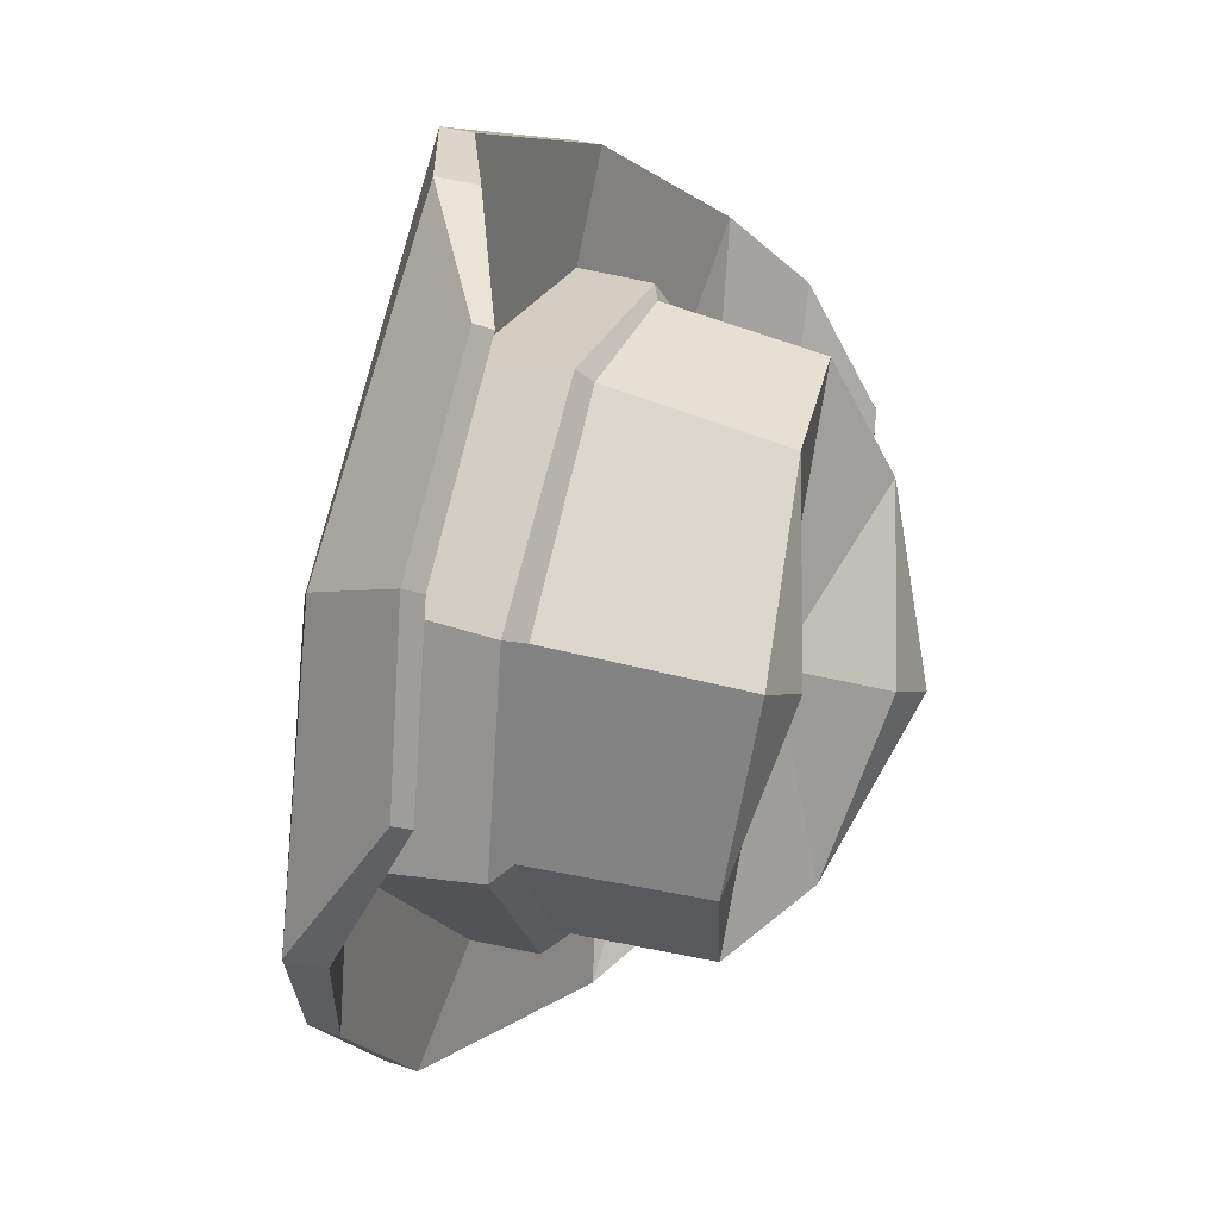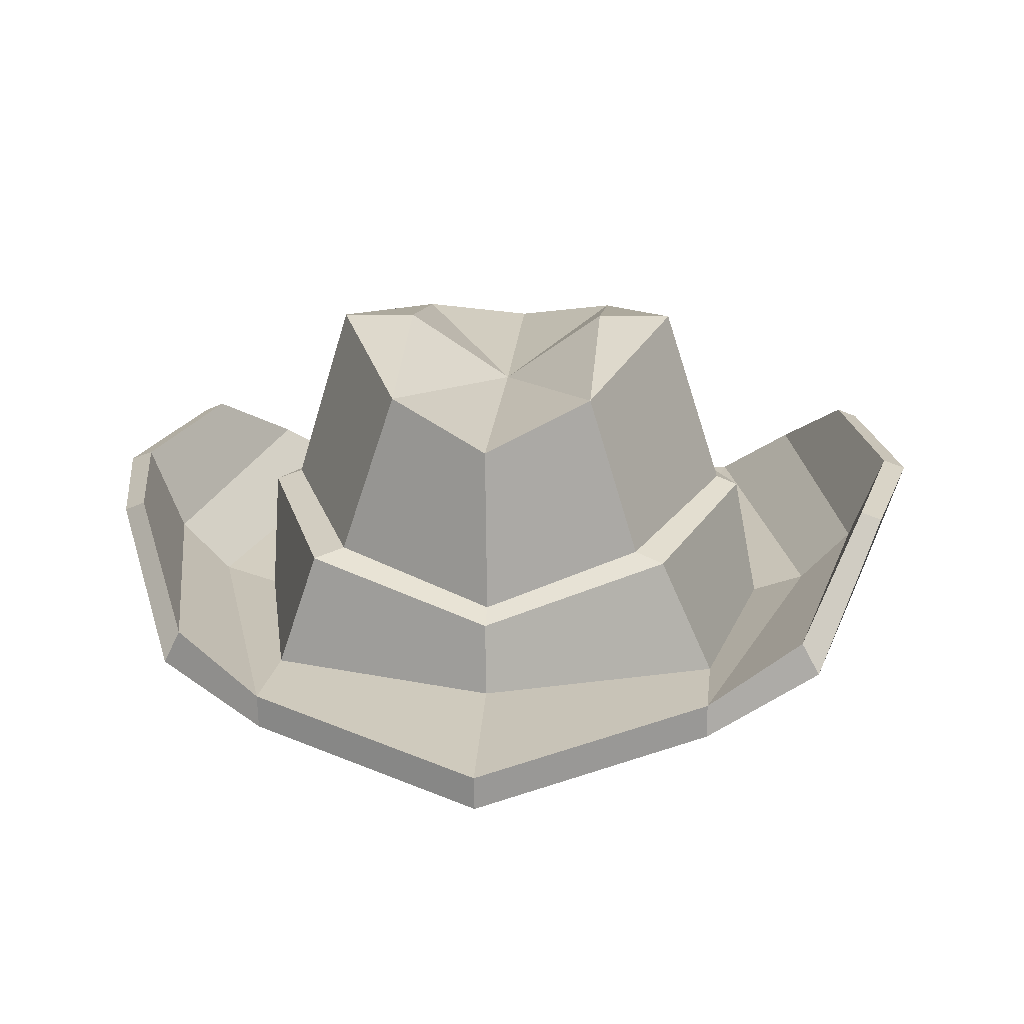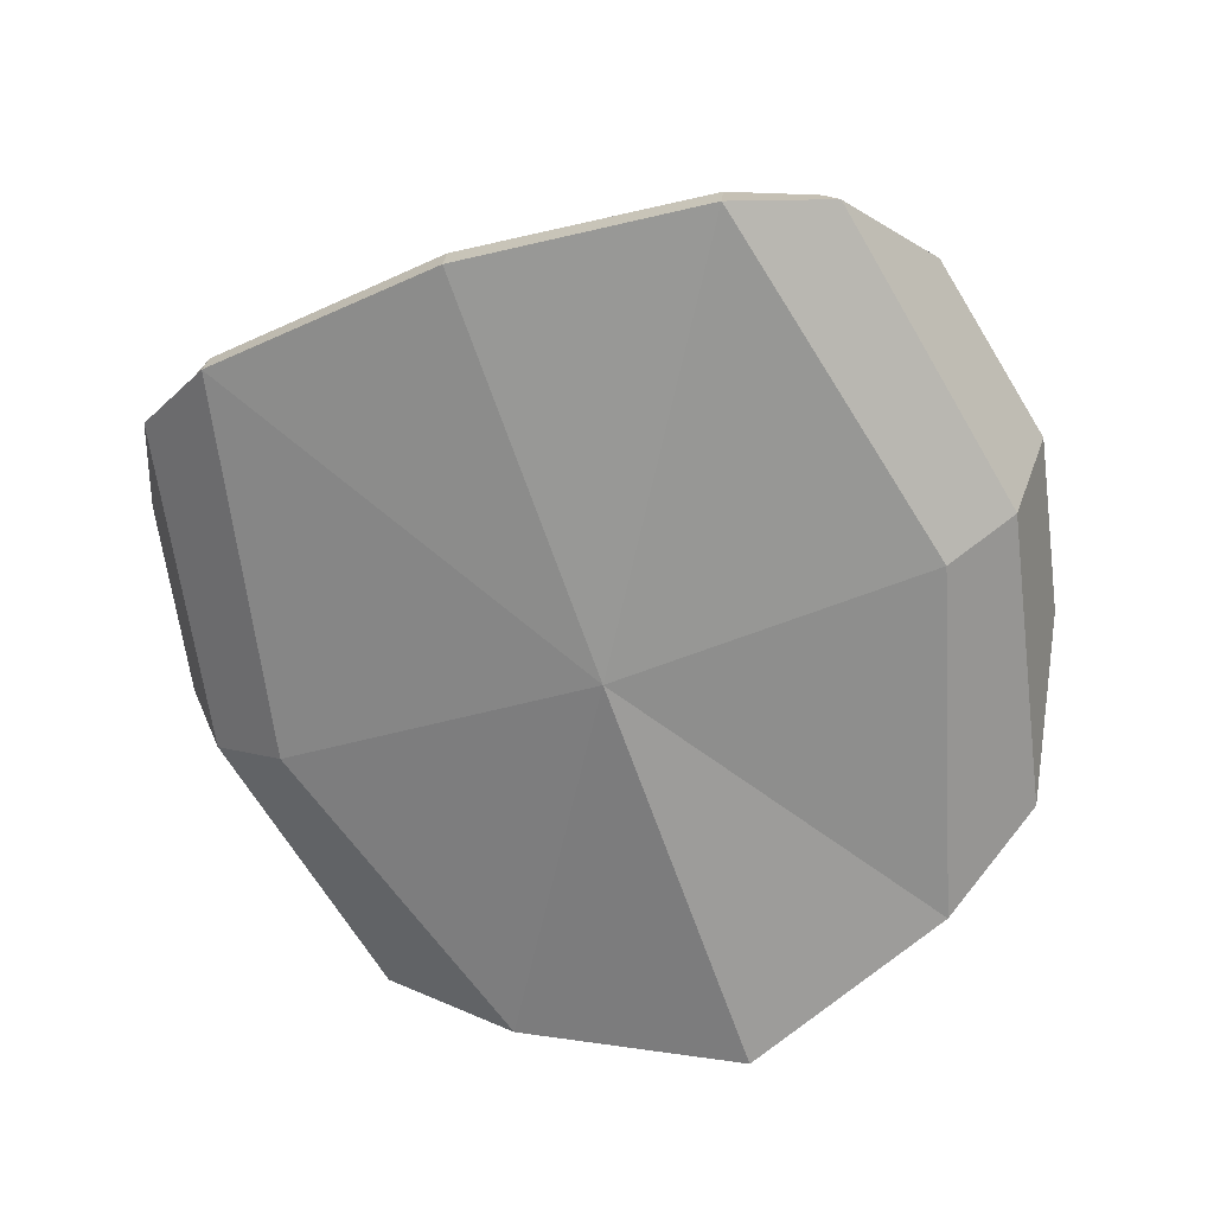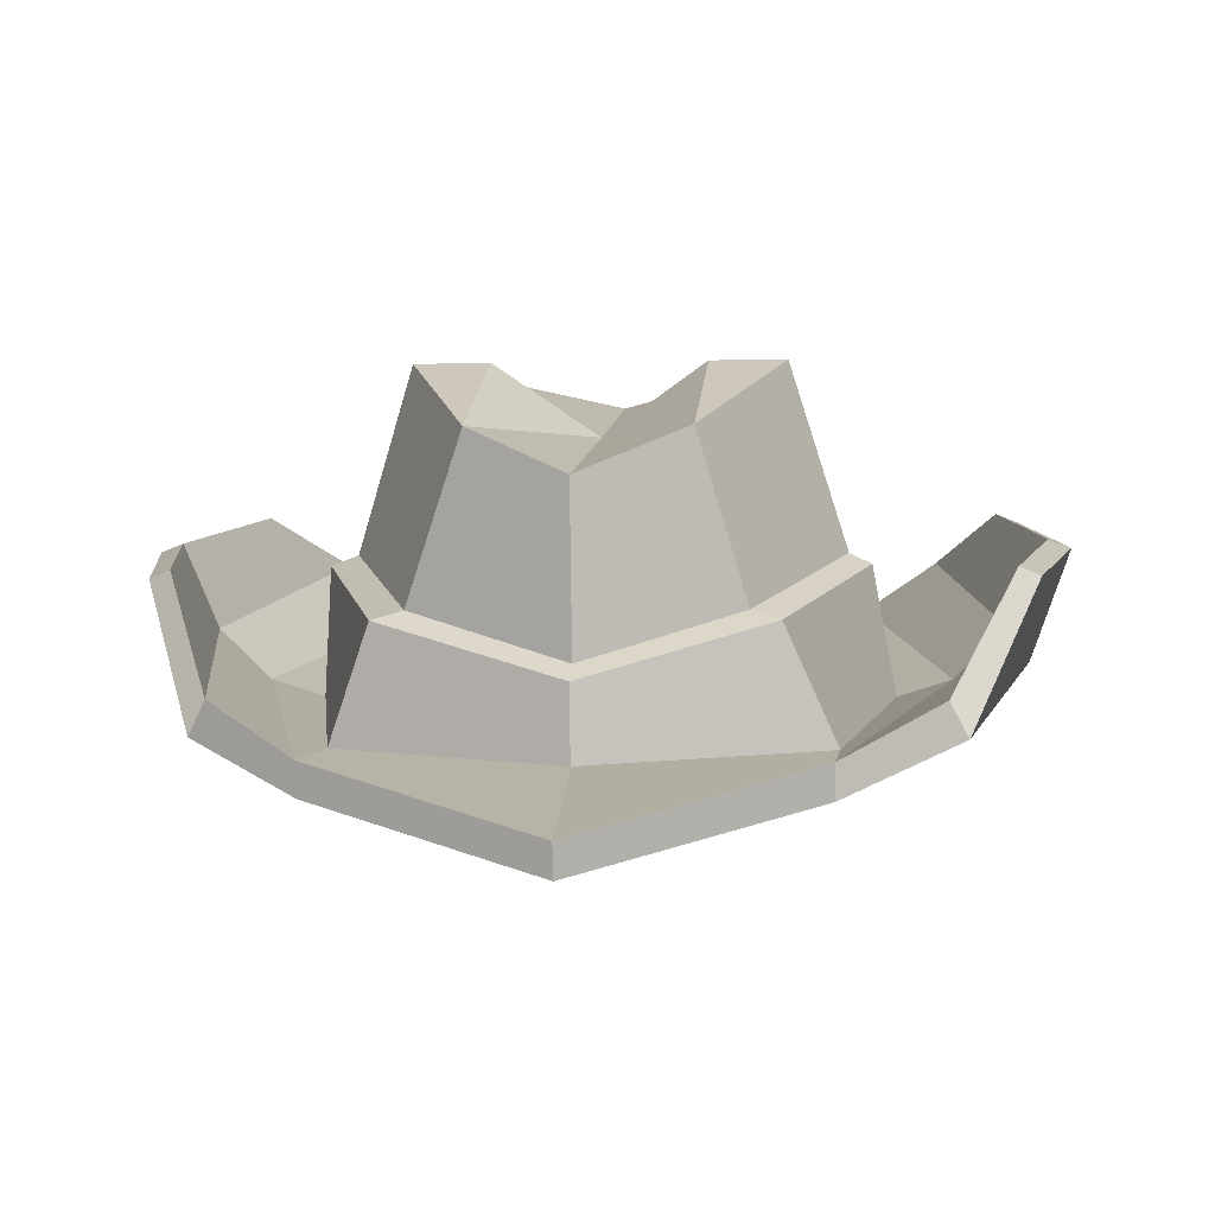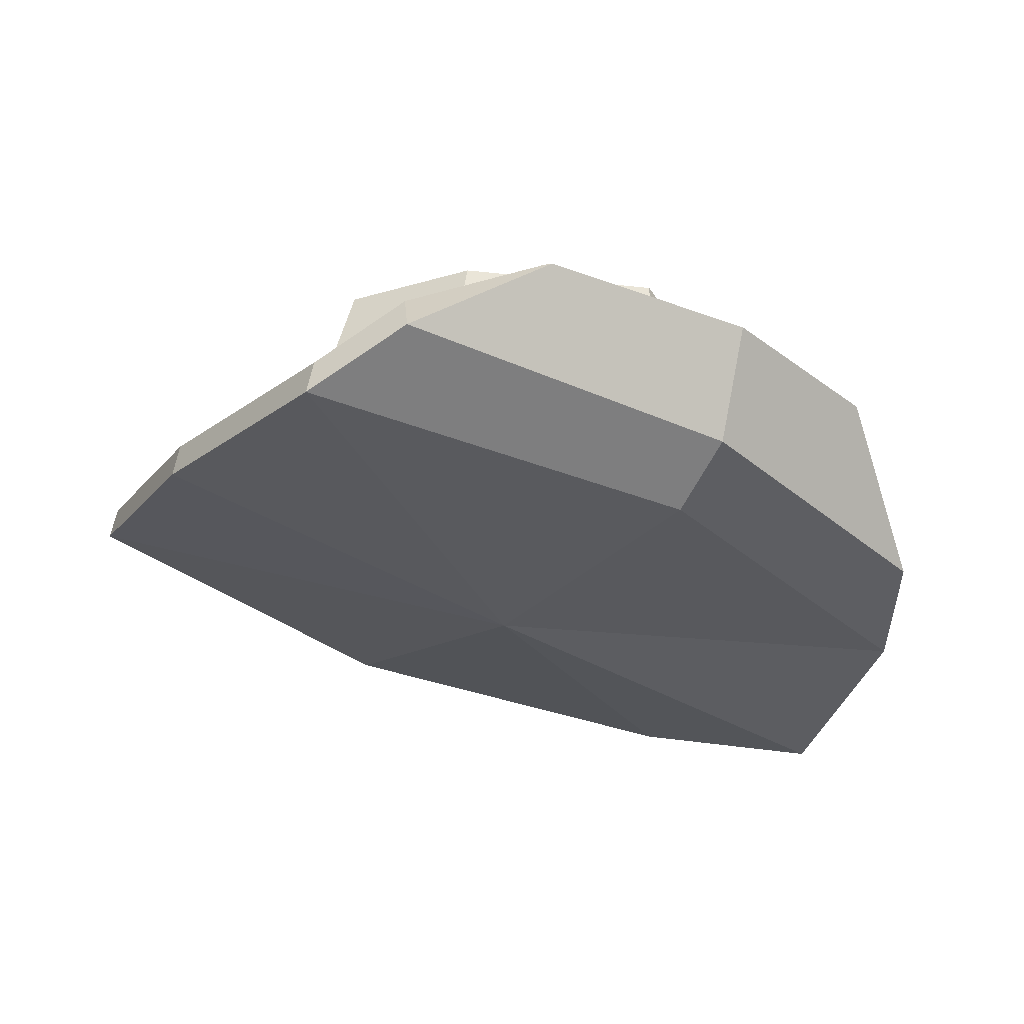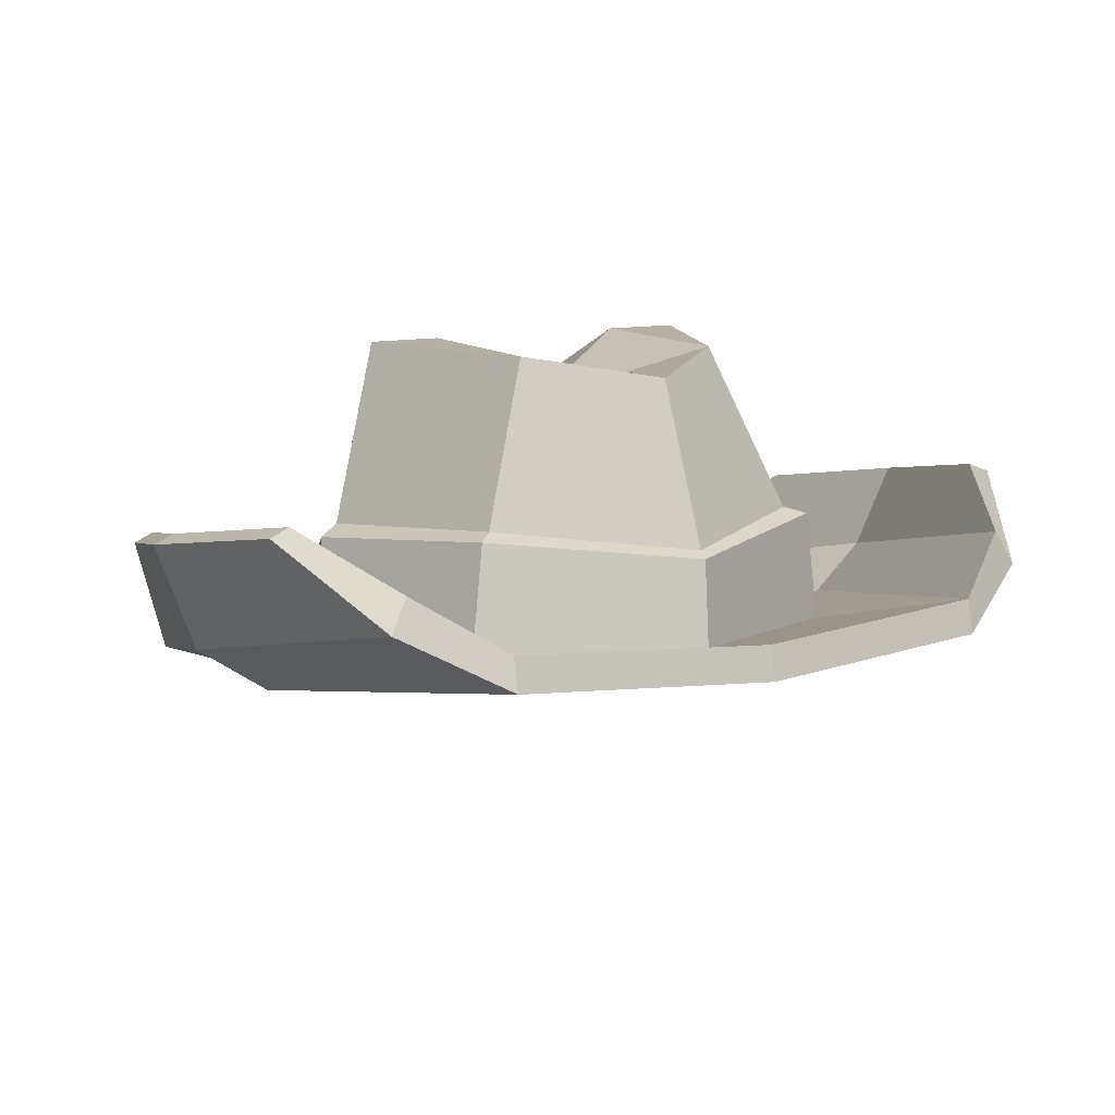
<metadata>
{"format":"obj","ext":"obj","renderer":"f3d","projection":"perspective","resolution":1024,"background":"white","views":[{"elev":-1.1,"azim":117.3,"up":"+Z"},{"elev":8.9,"azim":-174.9,"up":"+Y"},{"elev":-54.4,"azim":19.9,"up":"+Y"},{"elev":-1.2,"azim":-173.9,"up":"+Y"},{"elev":-20.2,"azim":57.9,"up":"+Y"},{"elev":11.4,"azim":-28.0,"up":"+Y"}]}
</metadata>
<code>
v 0 3.592 -23.14
v 12.94 7.142 -19.55
v 18.96 10.92 0.8749
v 14.07 15.11 22.78
v 0 14.47 24.52
v 0 5.485 -23.55
v 12.94 9.033 -20.01
v 18.96 12.81 0.4144
v 14.07 17 22.32
v 0 16.36 24.11
v 0 8.863 1.1
v 0 8.645 -16.55
v 13.07 9.348 -12
v 15.92 11.85 0.6468
v 11.23 14.12 11.73
v 0 14.88 17.94
v 0 22.9 -17.02
v 0 25.95 -2.445
v 5.859 25.64 -13.49
v 10.18 29.95 -3.676
v 6.08 29.95 7.66
v 0.2206 28.99 12.67
v 5.902 29.95 -3.677
v 0.6974 19.84 15.88
v 9.241 20.77 11
v 13.63 19.66 -1.34
v 9.139 16.4 -11.83
v 0 13.66 -15.85
v 0.4305 19.54 16.8
v 10.53 20.38 11.52
v 15.22 19.07 -1.204
v 10.79 15.86 -12.72
v 0 12.8 -17.09
v -12.94 7.142 -19.55
v -18.96 10.92 0.8749
v -14.07 15.11 22.78
v -12.94 9.033 -20.01
v -18.96 12.81 0.4144
v -14.07 17 22.32
v -13.07 9.348 -12
v -15.92 11.85 0.6468
v -11.23 14.12 11.73
v -5.859 25.64 -13.49
v -10.18 29.95 -3.676
v -5.859 29.95 7.115
v -5.902 29.95 -3.677
v -9.309 20.77 9.989
v -13.37 19.66 -1.883
v -8.544 16.4 -11.83
v -10.1 20.38 10.75
v -14.62 19.07 -1.204
v -10.19 15.86 -12.72
v 19.37 9.993 -15.73
v 18.38 11.89 -16.13
v 21.94 15.65 0.4639
v 23.12 13.76 0.8632
v 18.41 19.85 19.02
v 19.4 17.96 19.42
v -19.37 9.993 -15.73
v -23.12 13.76 0.8632
v -21.94 15.65 0.4639
v -18.38 11.89 -16.13
v -19.4 17.96 19.42
v -18.41 19.85 19.02
v 23.24 18.13 -9.259
v 22.05 18.61 -9.472
v 24.12 20.44 0.6916
v 25.43 19.97 0.9043
v 21.8 22.49 12.06
v 22.98 22.02 12.27
v -23.24 18.13 -9.259
v -25.43 19.97 0.9043
v -24.12 20.44 0.6916
v -22.05 18.61 -9.472
v -22.98 22.02 12.27
v -21.8 22.49 12.06
f 1 6 7 2
f 65 66 67 68
f 68 67 69 70
f 4 9 10 5
f 2 11 1
f 3 11 2
f 4 11 3
f 5 11 4
f 17 18 19
f 19 18 23
f 23 18 21
f 21 18 22
f 6 12 13 7
f 7 13 14 8
f 8 14 15 9
f 9 15 16 10
f 12 33 32 13
f 13 32 31 14
f 14 31 30 15
f 15 30 29 16
f 19 23 20
f 20 23 21
f 25 21 22 24
f 26 20 21 25
f 27 19 20 26
f 28 17 19 27
f 30 25 24 29
f 31 26 25 30
f 32 27 26 31
f 33 28 27 32
f 1 34 37 6
f 71 72 73 74
f 72 75 76 73
f 36 5 10 39
f 34 1 11
f 35 34 11
f 36 35 11
f 5 36 11
f 17 43 18
f 43 46 18
f 46 45 18
f 45 22 18
f 6 37 40 12
f 37 38 41 40
f 38 39 42 41
f 39 10 16 42
f 12 40 52 33
f 40 41 51 52
f 41 42 50 51
f 42 16 29 50
f 43 44 46
f 44 45 46
f 47 24 22 45
f 48 47 45 44
f 49 48 44 43
f 28 49 43 17
f 50 29 24 47
f 51 50 47 48
f 52 51 48 49
f 33 52 49 28
f 2 7 54 53
f 7 8 55 54
f 3 2 53 56
f 8 9 57 55
f 9 4 58 57
f 4 3 56 58
f 34 35 60 59
f 38 37 62 61
f 37 34 59 62
f 35 36 63 60
f 36 39 64 63
f 39 38 61 64
f 53 54 66 65
f 54 55 67 66
f 56 53 65 68
f 55 57 69 67
f 57 58 70 69
f 58 56 68 70
f 59 60 72 71
f 61 62 74 73
f 62 59 71 74
f 60 63 75 72
f 63 64 76 75
f 64 61 73 76

</code>
